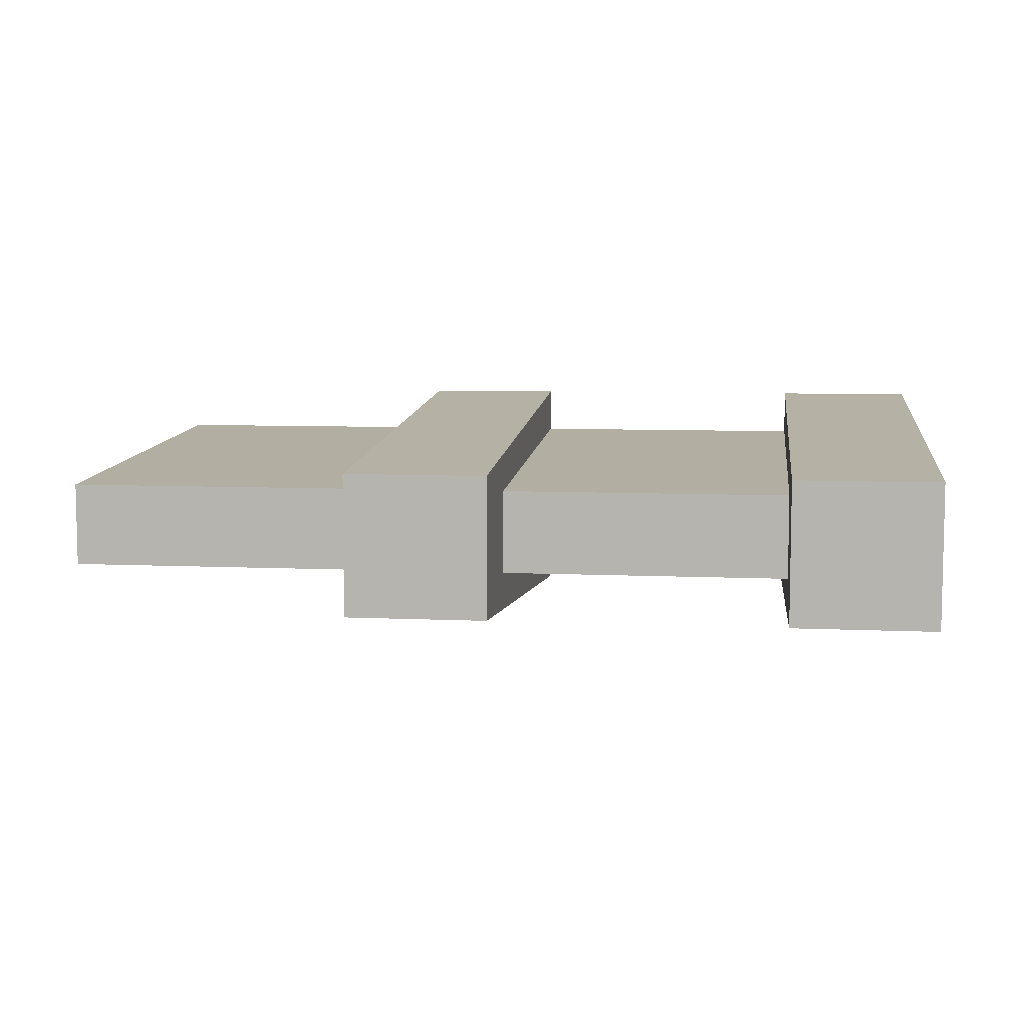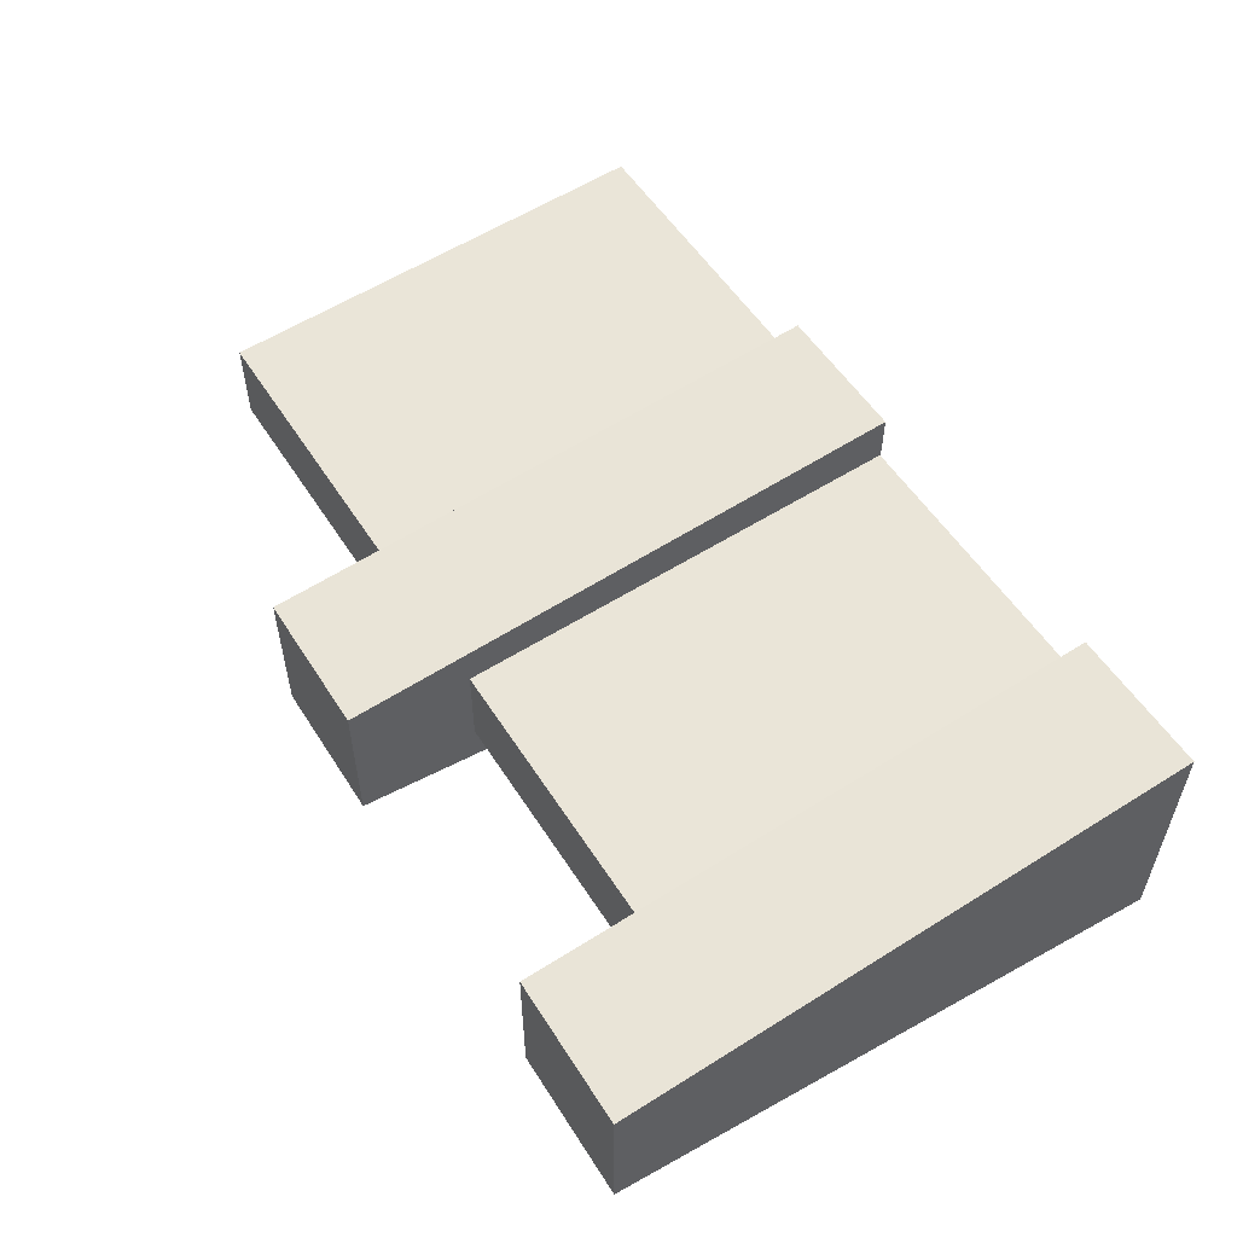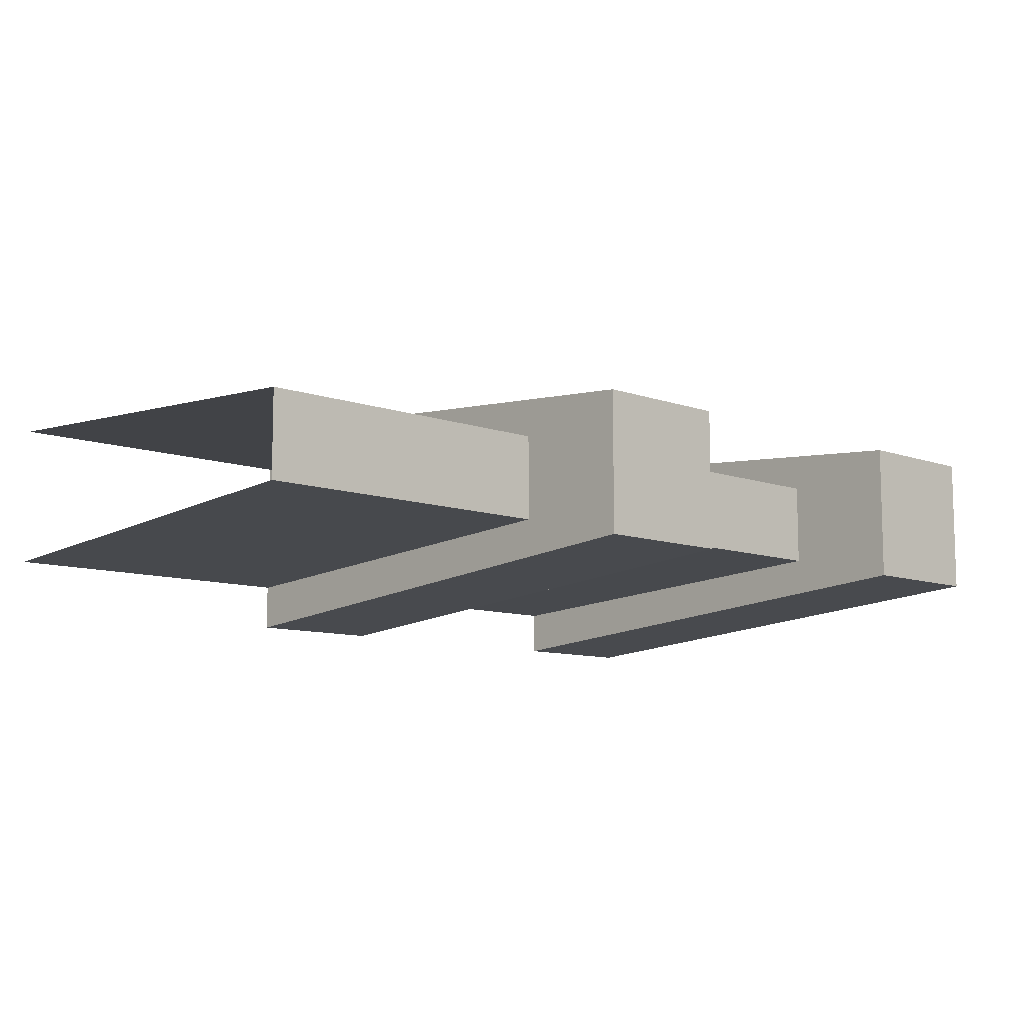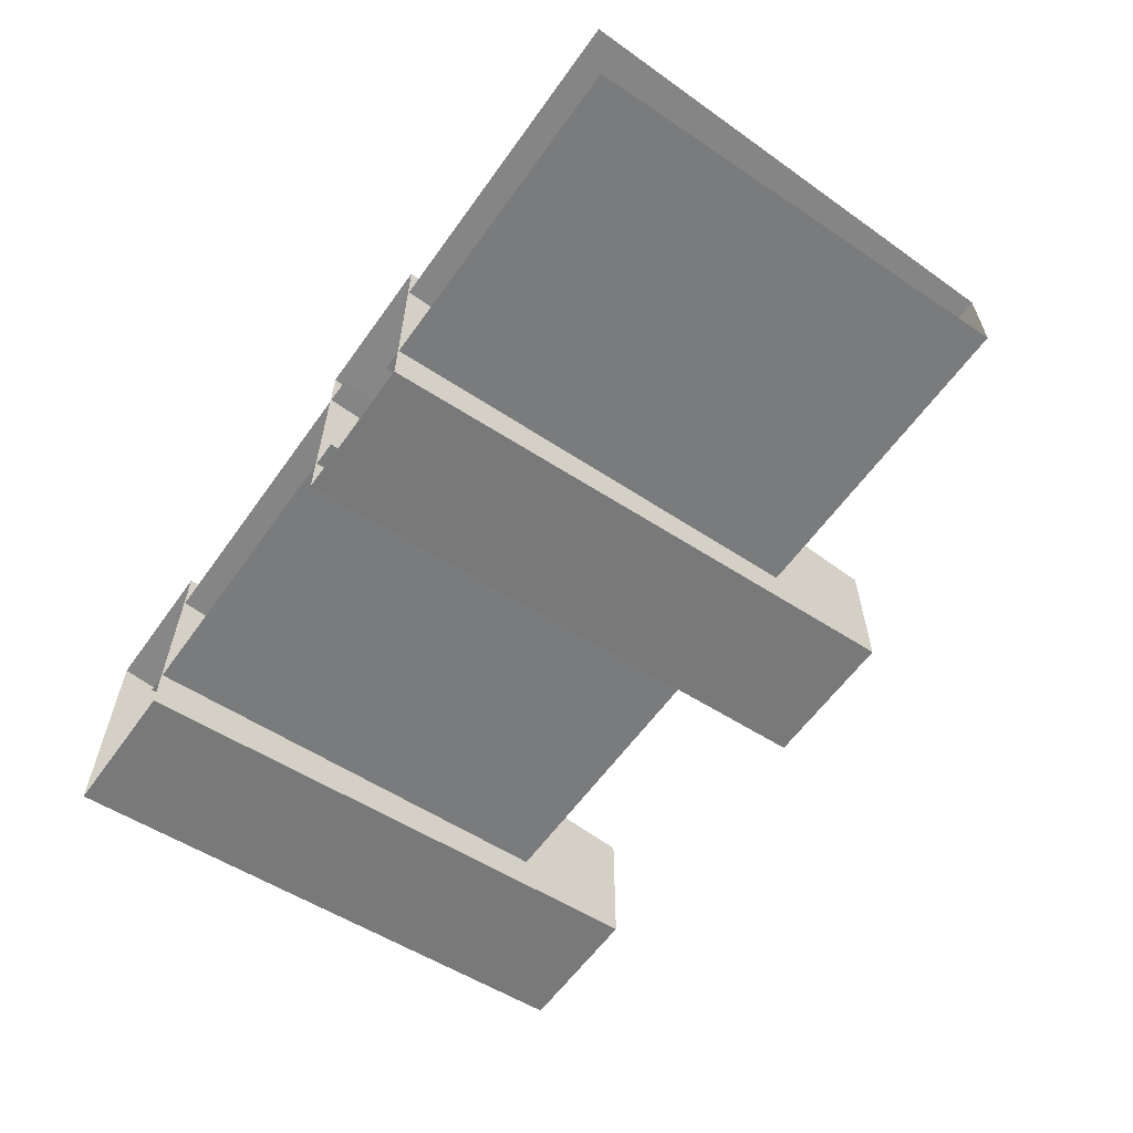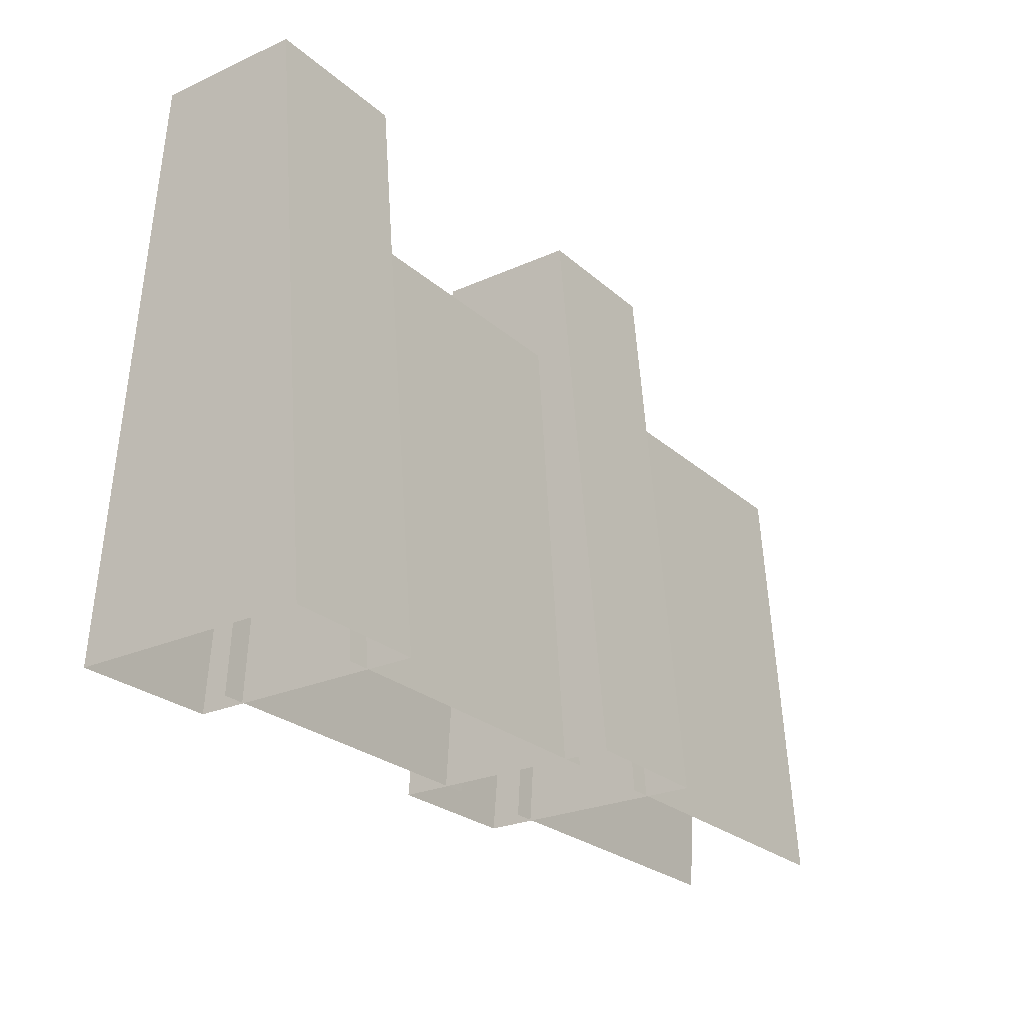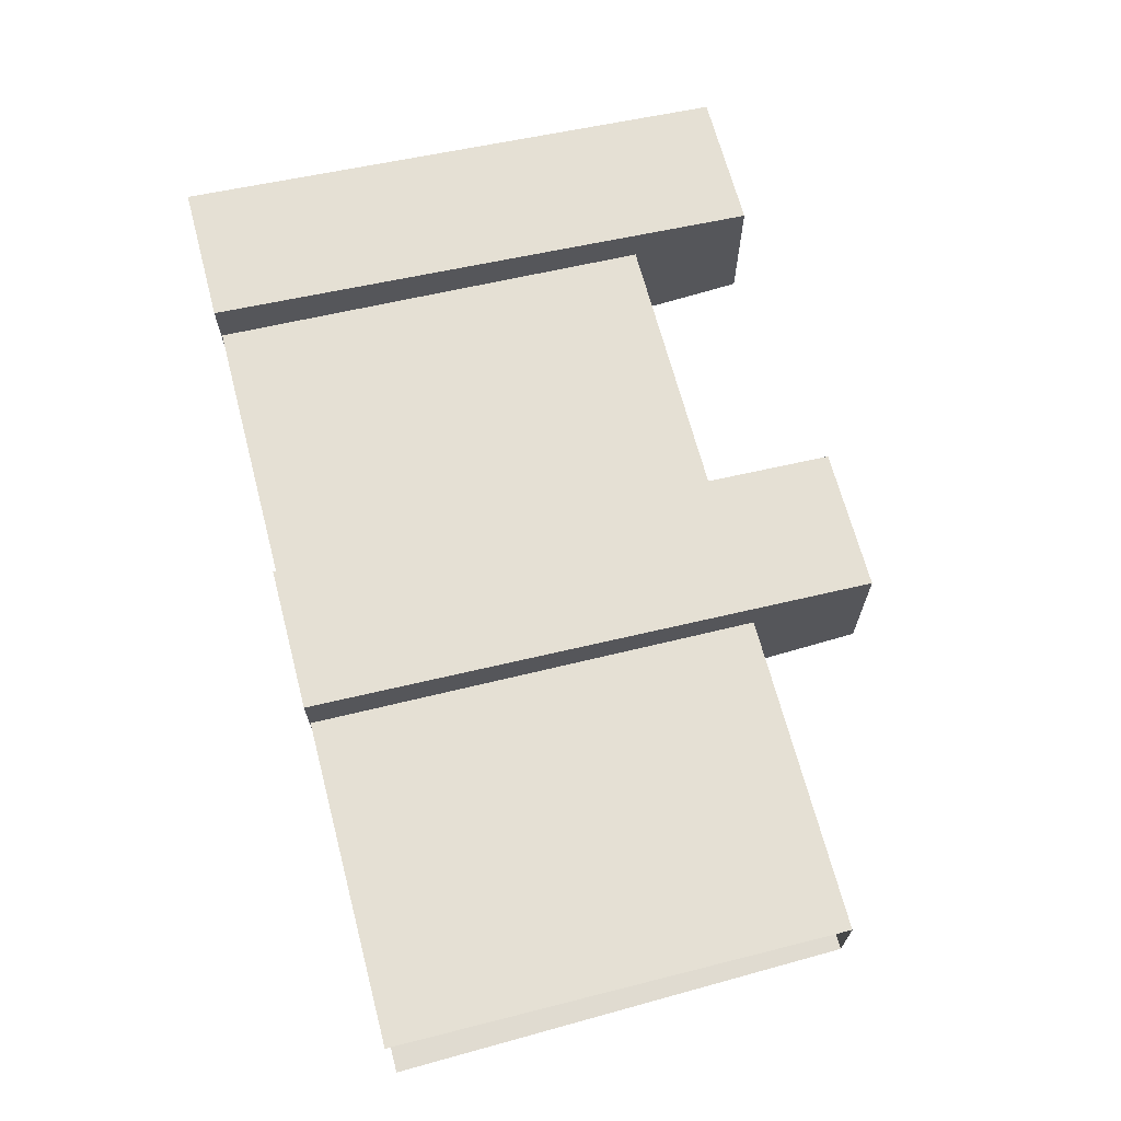
<metadata>
{"format":"obj","ext":"obj","renderer":"f3d","projection":"perspective","resolution":1024,"background":"white","views":[{"elev":7.3,"azim":-172.5,"up":"+Z"},{"elev":54.3,"azim":-121.9,"up":"+Z"},{"elev":-9.6,"azim":136.9,"up":"+Z"},{"elev":-60.2,"azim":54.6,"up":"+Z"},{"elev":-25.3,"azim":-54.1,"up":"+Y"},{"elev":67.5,"azim":75.2,"up":"+Z"}]}
</metadata>
<code>
v 3.123 -0.2325 0.3174
v 4.645 -0.2325 0.3174
v 3.123 1.766 0.192
v 4.645 1.766 0.192
v 3.123 1.766 -0.192
v 4.645 1.766 -0.192
v 3.123 -0.2325 -0.3174
v 4.645 -0.2325 -0.3174
v 2.581 2.3 0.3198
v 2.581 -0.2367 0.5287
v 3.221 2.3 0.3198
v 3.221 -0.2367 0.5287
v 3.221 2.3 -0.3198
v 3.221 -0.2367 -0.5287
v 2.581 2.3 -0.3198
v 2.581 -0.2367 -0.5287
v 1.171 -0.2325 0.3174
v 2.693 -0.2325 0.3174
v 1.171 1.766 0.192
v 2.693 1.766 0.192
v 1.171 1.766 -0.192
v 2.693 1.766 -0.192
v 1.171 -0.2325 -0.3174
v 2.693 -0.2325 -0.3174
v 0.6289 2.3 0.3198
v 0.6289 -0.2367 0.5287
v 1.269 2.3 0.3198
v 1.269 -0.2367 0.5287
v 1.269 2.3 -0.3198
v 1.269 -0.2367 -0.5287
v 0.6289 2.3 -0.3198
v 0.6289 -0.2367 -0.5287
f 1 2 3
f 3 2 4
f 3 4 5
f 5 4 6
f 5 6 7
f 7 6 8
f 9 10 11
f 11 10 12
f 11 12 13
f 13 12 14
f 13 14 15
f 15 14 16
f 15 16 9
f 9 16 10
f 15 9 13
f 13 9 11
f 17 18 19
f 19 18 20
f 19 20 21
f 21 20 22
f 21 22 23
f 23 22 24
f 25 26 27
f 27 26 28
f 27 28 29
f 29 28 30
f 29 30 31
f 31 30 32
f 31 32 25
f 25 32 26
f 31 25 29
f 29 25 27

</code>
